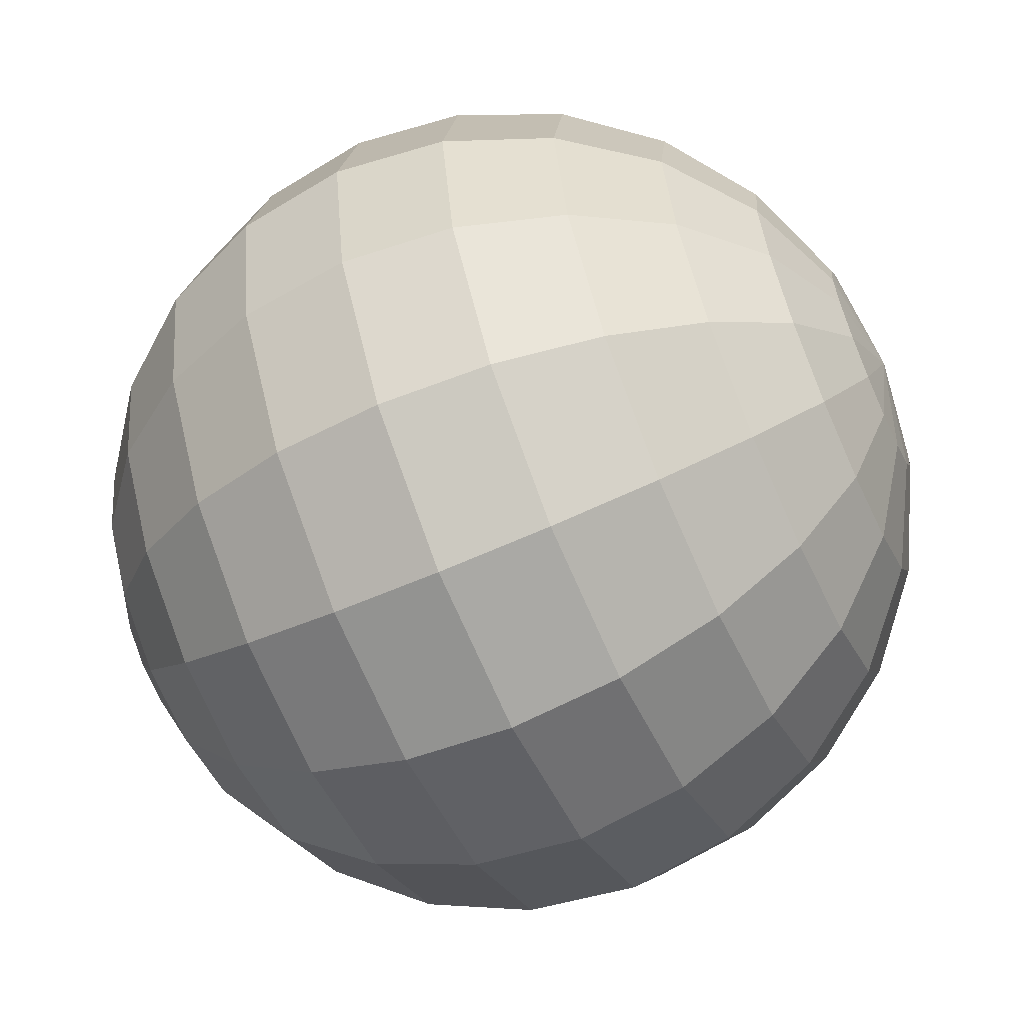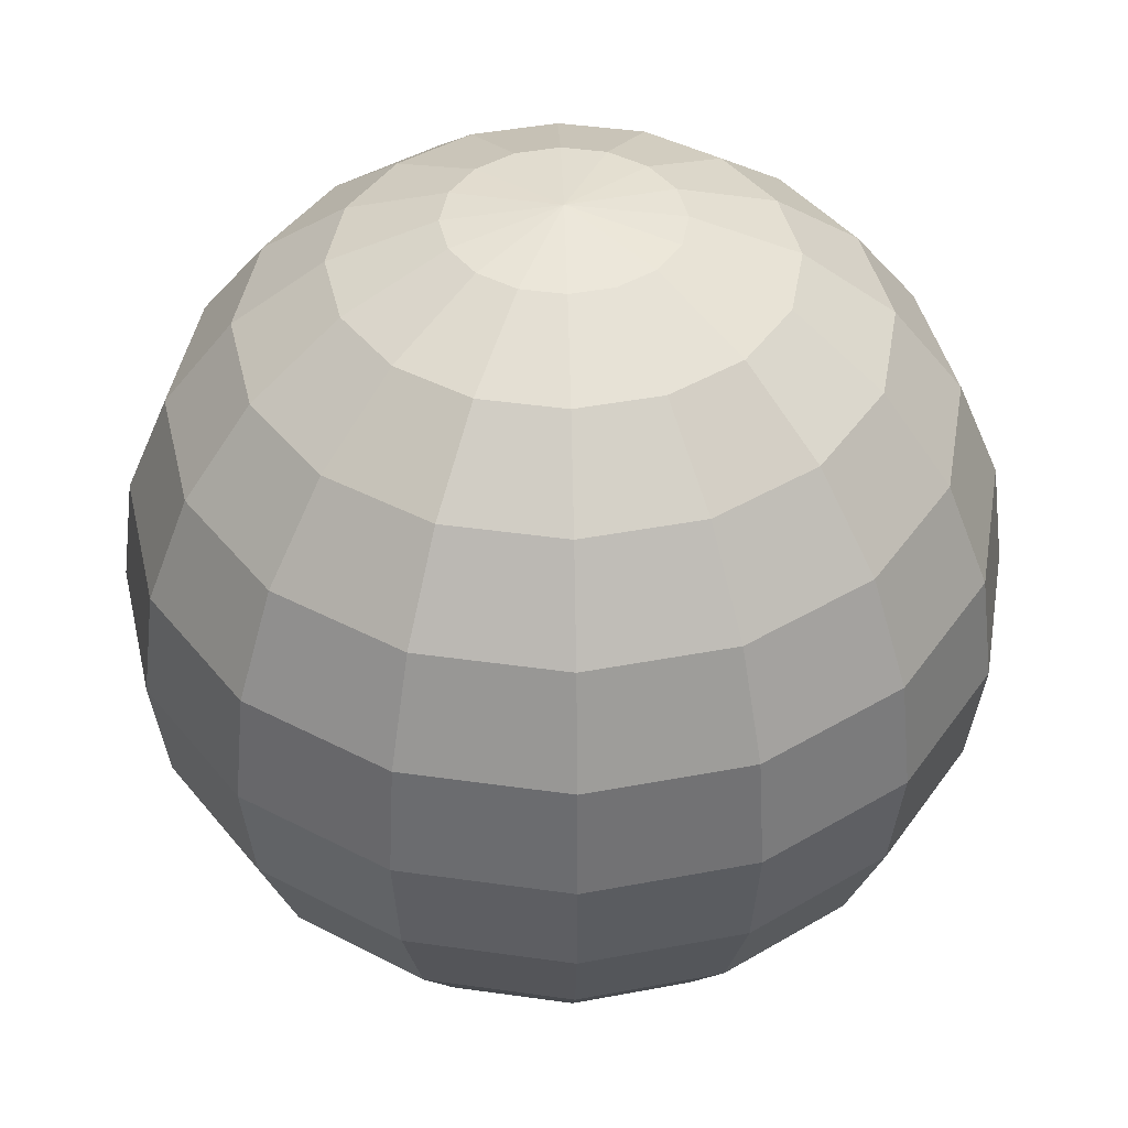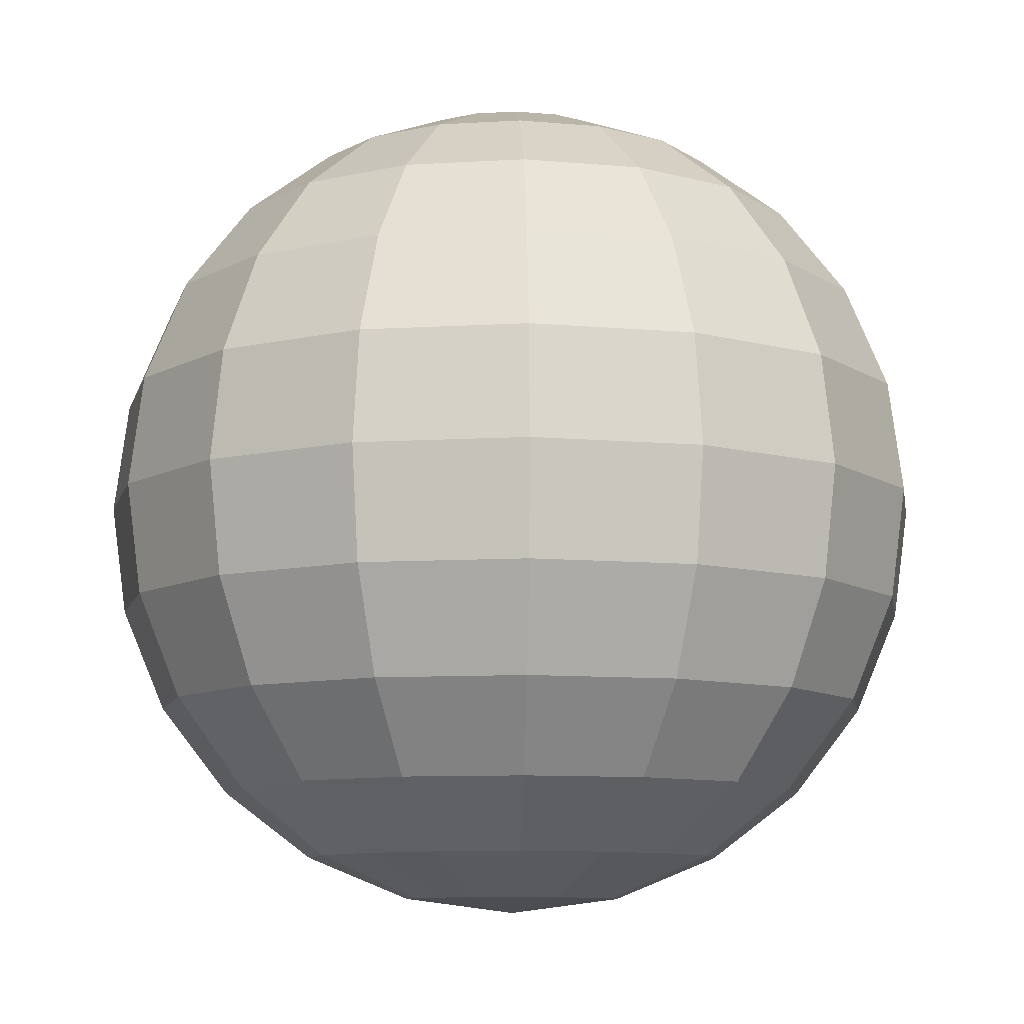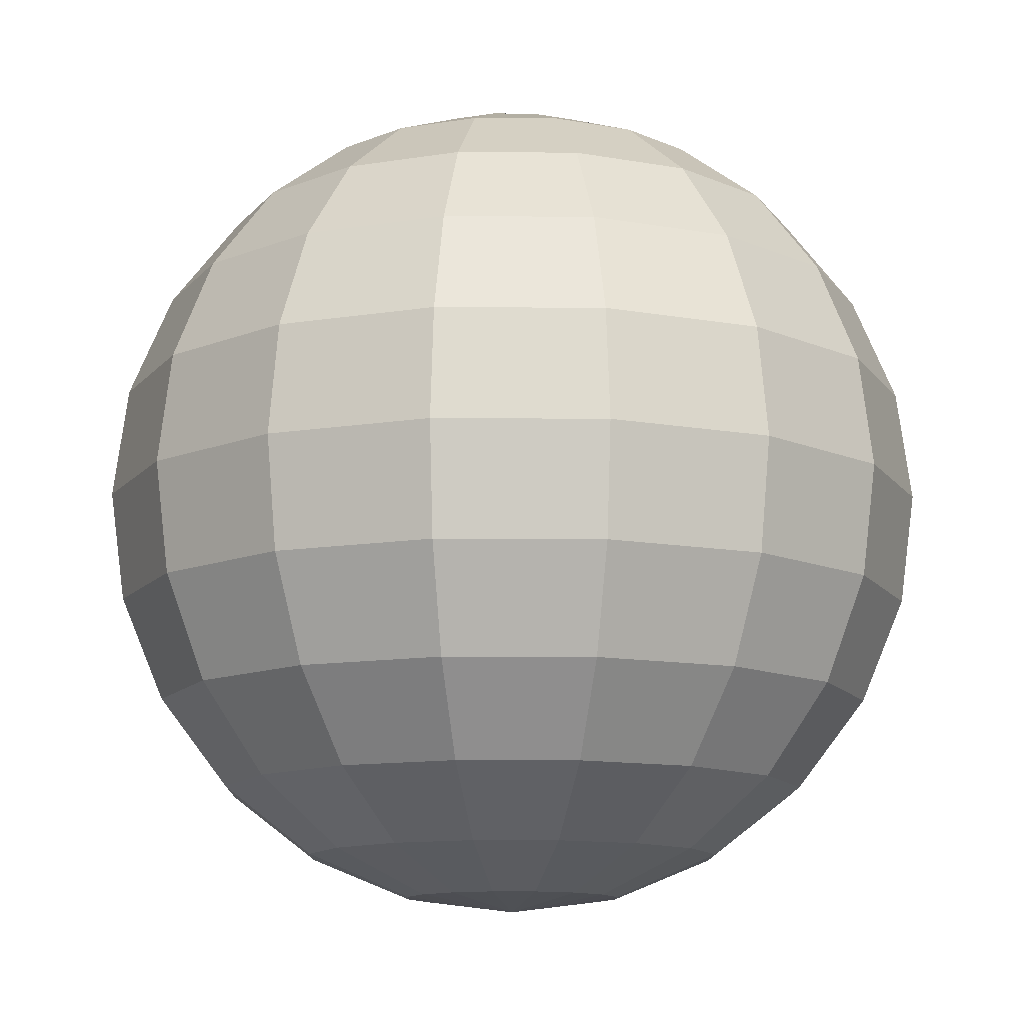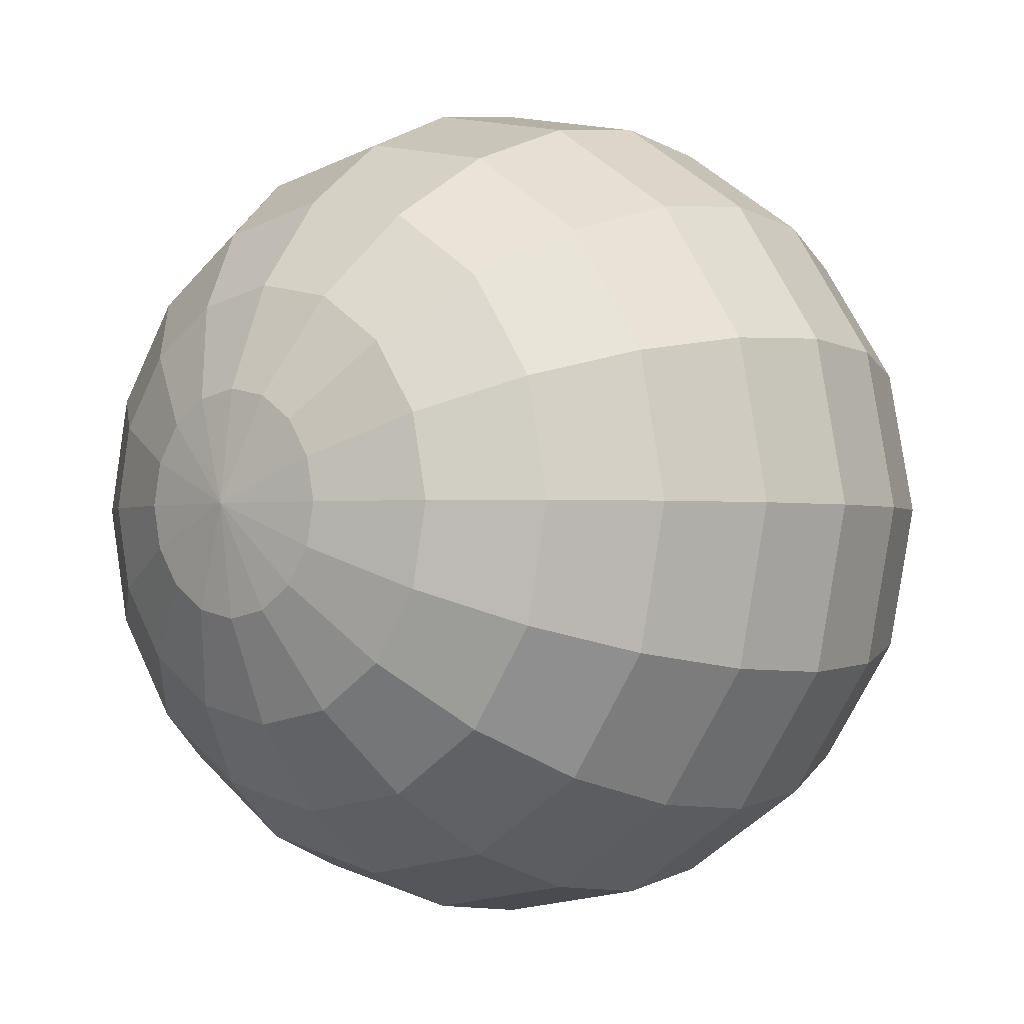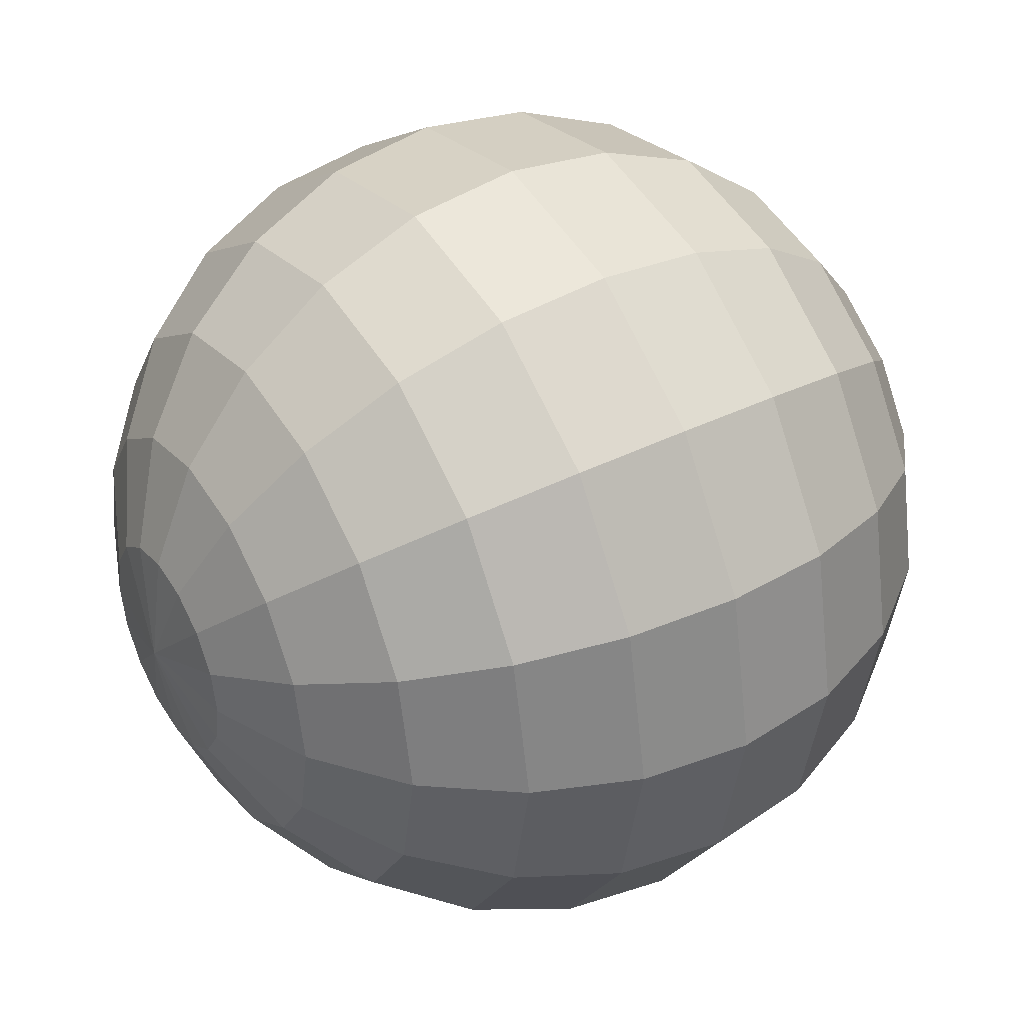
<metadata>
{"format":"obj","ext":"obj","renderer":"f3d","projection":"perspective","resolution":1024,"background":"white","views":[{"elev":-61.8,"azim":-65.6,"up":"+Z"},{"elev":42.3,"azim":65.9,"up":"+Y"},{"elev":-9.3,"azim":65.3,"up":"+Y"},{"elev":-11.9,"azim":-169.8,"up":"+Y"},{"elev":-1.5,"azim":40.7,"up":"+Z"},{"elev":38.8,"azim":57.8,"up":"+Z"}]}
</metadata>
<code>
o Sphere
v 0 0.483 -0.1294
v 0 0.433 -0.25
v 0 0.25 -0.433
v 0 0.1294 -0.483
v 0 0 -0.5
v 0 -0.1294 -0.483
v 0 -0.25 -0.433
v 0 -0.433 -0.25
v 0 -0.483 -0.1294
v 0.04952 0.483 -0.1196
v 0.09567 0.433 -0.231
v 0.1353 0.3536 -0.3266
v 0.1657 0.25 -0.4001
v 0.1848 0.1294 -0.4462
v 0.1913 0 -0.4619
v 0.1848 -0.1294 -0.4462
v 0.1657 -0.25 -0.4001
v 0.1353 -0.3536 -0.3266
v 0.09567 -0.433 -0.231
v 0.04952 -0.483 -0.1196
v 0 0.5 0
v 0.09151 0.483 -0.09151
v 0.1768 0.433 -0.1768
v 0.25 0.3536 -0.25
v 0.3062 0.25 -0.3062
v 0.3415 0.1294 -0.3415
v 0.3536 0 -0.3536
v 0.3415 -0.1294 -0.3415
v 0.3062 -0.25 -0.3062
v 0.25 -0.3536 -0.25
v 0.1768 -0.433 -0.1768
v 0.09151 -0.483 -0.09151
v 0.1196 0.483 -0.04952
v 0.231 0.433 -0.09567
v 0.3266 0.3536 -0.1353
v 0.4001 0.25 -0.1657
v 0.4462 0.1294 -0.1848
v 0.4619 0 -0.1913
v 0.4462 -0.1294 -0.1848
v 0.4001 -0.25 -0.1657
v 0.3266 -0.3536 -0.1353
v 0.231 -0.433 -0.09567
v 0.1196 -0.483 -0.04952
v 0.1294 0.483 0
v 0.25 0.433 0
v 0.3536 0.3536 0
v 0.433 0.25 0
v 0.483 0.1294 0
v 0.5 0 0
v 0.483 -0.1294 0
v 0.433 -0.25 0
v 0.3536 -0.3536 0
v 0.25 -0.433 0
v 0.1294 -0.483 0
v 0.1196 0.483 0.04952
v 0.231 0.433 0.09567
v 0.3266 0.3536 0.1353
v 0.4001 0.25 0.1657
v 0.4462 0.1294 0.1848
v 0.4619 0 0.1913
v 0.4462 -0.1294 0.1848
v 0.4001 -0.25 0.1657
v 0.3266 -0.3536 0.1353
v 0.231 -0.433 0.09567
v 0.1196 -0.483 0.04952
v 0.09151 0.483 0.09151
v 0.1768 0.433 0.1768
v 0.25 0.3536 0.25
v 0.3062 0.25 0.3062
v 0.3415 0.1294 0.3415
v 0.3536 0 0.3536
v 0.3415 -0.1294 0.3415
v 0.3062 -0.25 0.3062
v 0.25 -0.3536 0.25
v 0.1768 -0.433 0.1768
v 0.09151 -0.483 0.09151
v 0.04952 0.483 0.1196
v 0.09567 0.433 0.231
v 0.1353 0.3536 0.3266
v 0.1657 0.25 0.4001
v 0.1848 0.1294 0.4462
v 0.1913 0 0.4619
v 0.1848 -0.1294 0.4462
v 0.1657 -0.25 0.4001
v 0.1353 -0.3536 0.3266
v 0.09567 -0.433 0.231
v 0.04952 -0.483 0.1196
v -0 0.483 0.1294
v -0 0.433 0.25
v -0 0.3536 0.3536
v -0 0.25 0.433
v -0 0.1294 0.483
v -0 0 0.5
v -0 -0.1294 0.483
v -0 -0.25 0.433
v -0 -0.3536 0.3536
v -0 -0.433 0.25
v -0 -0.483 0.1294
v -0.04952 0.483 0.1196
v -0.09567 0.433 0.231
v -0.1353 0.3536 0.3266
v -0.1657 0.25 0.4001
v -0.1848 0.1294 0.4462
v -0.1913 0 0.4619
v -0.1848 -0.1294 0.4462
v -0.1657 -0.25 0.4001
v -0.1353 -0.3536 0.3266
v -0.09567 -0.433 0.231
v -0.04952 -0.483 0.1196
v 0 -0.5 0
v -0.09151 0.483 0.09151
v -0.1768 0.433 0.1768
v -0.25 0.3536 0.25
v -0.3062 0.25 0.3062
v -0.3415 0.1294 0.3415
v -0.3536 0 0.3536
v -0.3415 -0.1294 0.3415
v -0.3062 -0.25 0.3062
v -0.25 -0.3536 0.25
v -0.1768 -0.433 0.1768
v -0.09151 -0.483 0.09151
v -0.1196 0.483 0.04952
v -0.231 0.433 0.09567
v -0.3266 0.3536 0.1353
v -0.4001 0.25 0.1657
v -0.4462 0.1294 0.1848
v -0.4619 0 0.1913
v -0.4462 -0.1294 0.1848
v -0.4001 -0.25 0.1657
v -0.3266 -0.3536 0.1353
v -0.231 -0.433 0.09567
v -0.1196 -0.483 0.04952
v -0.1294 0.483 -0
v -0.25 0.433 -0
v -0.3536 0.3536 -0
v -0.433 0.25 -0
v -0.483 0.1294 -0
v -0.5 0 -0
v -0.483 -0.1294 -0
v -0.433 -0.25 -0
v -0.3536 -0.3536 -0
v -0.25 -0.433 -0
v -0.1294 -0.483 -0
v -0.1196 0.483 -0.04952
v -0.231 0.433 -0.09567
v -0.3266 0.3536 -0.1353
v -0.4001 0.25 -0.1657
v -0.4462 0.1294 -0.1848
v -0.4619 0 -0.1913
v -0.4462 -0.1294 -0.1848
v -0.4001 -0.25 -0.1657
v -0.3266 -0.3536 -0.1353
v -0.231 -0.433 -0.09567
v -0.1196 -0.483 -0.04952
v -0.09151 0.483 -0.09151
v -0.1768 0.433 -0.1768
v -0.25 0.3536 -0.25
v -0.3062 0.25 -0.3062
v -0.3415 0.1294 -0.3415
v -0.3536 0 -0.3536
v -0.3415 -0.1294 -0.3415
v -0.3062 -0.25 -0.3062
v -0.25 -0.3536 -0.25
v -0.1768 -0.433 -0.1768
v -0.09151 -0.483 -0.09151
v -0.04952 0.483 -0.1196
v -0.09567 0.433 -0.231
v -0.1353 0.3536 -0.3266
v -0.1657 0.25 -0.4001
v -0.1848 0.1294 -0.4462
v -0.1913 0 -0.4619
v -0.1848 -0.1294 -0.4462
v -0.1657 -0.25 -0.4001
v -0.1353 -0.3536 -0.3266
v -0.09567 -0.433 -0.231
v -0.04952 -0.483 -0.1196
v 0 0.3536 -0.3536
v 0 -0.3536 -0.3536
f 3 14 4
f 110 9 20
f 1 11 2
f 178 17 18
f 4 15 5
f 177 11 12
f 178 19 8
f 5 16 6
f 177 13 3
f 8 20 9
f 1 21 10
f 7 16 17
f 18 31 19
f 16 27 28
f 12 25 13
f 19 32 20
f 10 21 22
f 16 29 17
f 13 26 14
f 110 20 32
f 10 23 11
f 17 30 18
f 14 27 15
f 11 24 12
f 23 33 34
f 29 41 30
f 26 38 27
f 24 34 35
f 30 42 31
f 28 38 39
f 24 36 25
f 32 42 43
f 22 21 33
f 28 40 29
f 26 36 37
f 110 32 43
f 42 54 43
f 33 21 44
f 39 51 40
f 36 48 37
f 110 43 54
f 33 45 34
f 40 52 41
f 37 49 38
f 35 45 46
f 41 53 42
f 38 50 39
f 36 46 47
f 45 57 46
f 52 64 53
f 49 61 50
f 46 58 47
f 53 65 54
f 44 21 55
f 50 62 51
f 47 59 48
f 110 54 65
f 44 56 45
f 51 63 52
f 48 60 49
f 110 65 76
f 55 67 56
f 62 74 63
f 59 71 60
f 56 68 57
f 63 75 64
f 60 72 61
f 58 68 69
f 64 76 65
f 55 21 66
f 61 73 62
f 58 70 59
f 68 80 69
f 75 87 76
f 66 21 77
f 73 83 84
f 69 81 70
f 110 76 87
f 66 78 67
f 73 85 74
f 70 82 71
f 67 79 68
f 74 86 75
f 71 83 72
f 78 90 79
f 85 97 86
f 82 94 83
f 79 91 80
f 86 98 87
f 77 21 88
f 83 95 84
f 80 92 81
f 110 87 98
f 77 89 78
f 84 96 85
f 82 92 93
f 91 103 92
f 110 98 109
f 88 100 89
f 96 106 107
f 93 103 104
f 89 101 90
f 97 107 108
f 93 105 94
f 90 102 91
f 98 108 109
f 88 21 99
f 94 106 95
f 101 114 102
f 109 120 121
f 99 21 111
f 105 118 106
f 102 115 103
f 110 109 121
f 99 112 100
f 107 118 119
f 104 115 116
f 101 112 113
f 107 120 108
f 104 117 105
f 116 126 127
f 112 124 113
f 120 130 131
f 116 128 117
f 113 125 114
f 120 132 121
f 111 21 122
f 117 129 118
f 114 126 115
f 110 121 132
f 111 123 112
f 119 129 130
f 125 137 126
f 110 132 143
f 123 133 134
f 129 141 130
f 127 137 138
f 123 135 124
f 131 141 142
f 127 139 128
f 124 136 125
f 131 143 132
f 122 21 133
f 128 140 129
f 138 150 139
f 135 147 136
f 143 153 154
f 133 21 144
f 139 151 140
f 137 147 148
f 110 143 154
f 133 145 134
f 141 151 152
f 138 148 149
f 135 145 146
f 141 153 142
f 149 159 160
f 145 157 146
f 153 163 164
f 149 161 150
f 146 158 147
f 153 165 154
f 144 21 155
f 150 162 151
f 148 158 159
f 110 154 165
f 145 155 156
f 152 162 163
f 161 173 162
f 158 170 159
f 110 165 176
f 156 166 167
f 162 174 163
f 160 170 171
f 156 168 157
f 163 175 164
f 160 172 161
f 157 169 158
f 164 176 165
f 155 21 166
f 171 6 172
f 168 3 169
f 175 9 176
f 166 21 1
f 172 7 173
f 170 3 4
f 110 176 9
f 167 1 2
f 174 7 178
f 170 5 171
f 168 2 177
f 174 8 175
f 3 13 14
f 1 10 11
f 178 7 17
f 4 14 15
f 177 2 11
f 178 18 19
f 5 15 16
f 177 12 13
f 8 19 20
f 7 6 16
f 18 30 31
f 16 15 27
f 12 24 25
f 19 31 32
f 16 28 29
f 13 25 26
f 10 22 23
f 17 29 30
f 14 26 27
f 11 23 24
f 23 22 33
f 29 40 41
f 26 37 38
f 24 23 34
f 30 41 42
f 28 27 38
f 24 35 36
f 32 31 42
f 28 39 40
f 26 25 36
f 42 53 54
f 39 50 51
f 36 47 48
f 33 44 45
f 40 51 52
f 37 48 49
f 35 34 45
f 41 52 53
f 38 49 50
f 36 35 46
f 45 56 57
f 52 63 64
f 49 60 61
f 46 57 58
f 53 64 65
f 50 61 62
f 47 58 59
f 44 55 56
f 51 62 63
f 48 59 60
f 55 66 67
f 62 73 74
f 59 70 71
f 56 67 68
f 63 74 75
f 60 71 72
f 58 57 68
f 64 75 76
f 61 72 73
f 58 69 70
f 68 79 80
f 75 86 87
f 73 72 83
f 69 80 81
f 66 77 78
f 73 84 85
f 70 81 82
f 67 78 79
f 74 85 86
f 71 82 83
f 78 89 90
f 85 96 97
f 82 93 94
f 79 90 91
f 86 97 98
f 83 94 95
f 80 91 92
f 77 88 89
f 84 95 96
f 82 81 92
f 91 102 103
f 88 99 100
f 96 95 106
f 93 92 103
f 89 100 101
f 97 96 107
f 93 104 105
f 90 101 102
f 98 97 108
f 94 105 106
f 101 113 114
f 109 108 120
f 105 117 118
f 102 114 115
f 99 111 112
f 107 106 118
f 104 103 115
f 101 100 112
f 107 119 120
f 104 116 117
f 116 115 126
f 112 123 124
f 120 119 130
f 116 127 128
f 113 124 125
f 120 131 132
f 117 128 129
f 114 125 126
f 111 122 123
f 119 118 129
f 125 136 137
f 123 122 133
f 129 140 141
f 127 126 137
f 123 134 135
f 131 130 141
f 127 138 139
f 124 135 136
f 131 142 143
f 128 139 140
f 138 149 150
f 135 146 147
f 143 142 153
f 139 150 151
f 137 136 147
f 133 144 145
f 141 140 151
f 138 137 148
f 135 134 145
f 141 152 153
f 149 148 159
f 145 156 157
f 153 152 163
f 149 160 161
f 146 157 158
f 153 164 165
f 150 161 162
f 148 147 158
f 145 144 155
f 152 151 162
f 161 172 173
f 158 169 170
f 156 155 166
f 162 173 174
f 160 159 170
f 156 167 168
f 163 174 175
f 160 171 172
f 157 168 169
f 164 175 176
f 171 5 6
f 168 177 3
f 175 8 9
f 172 6 7
f 170 169 3
f 167 166 1
f 174 173 7
f 170 4 5
f 168 167 2
f 174 178 8

</code>
